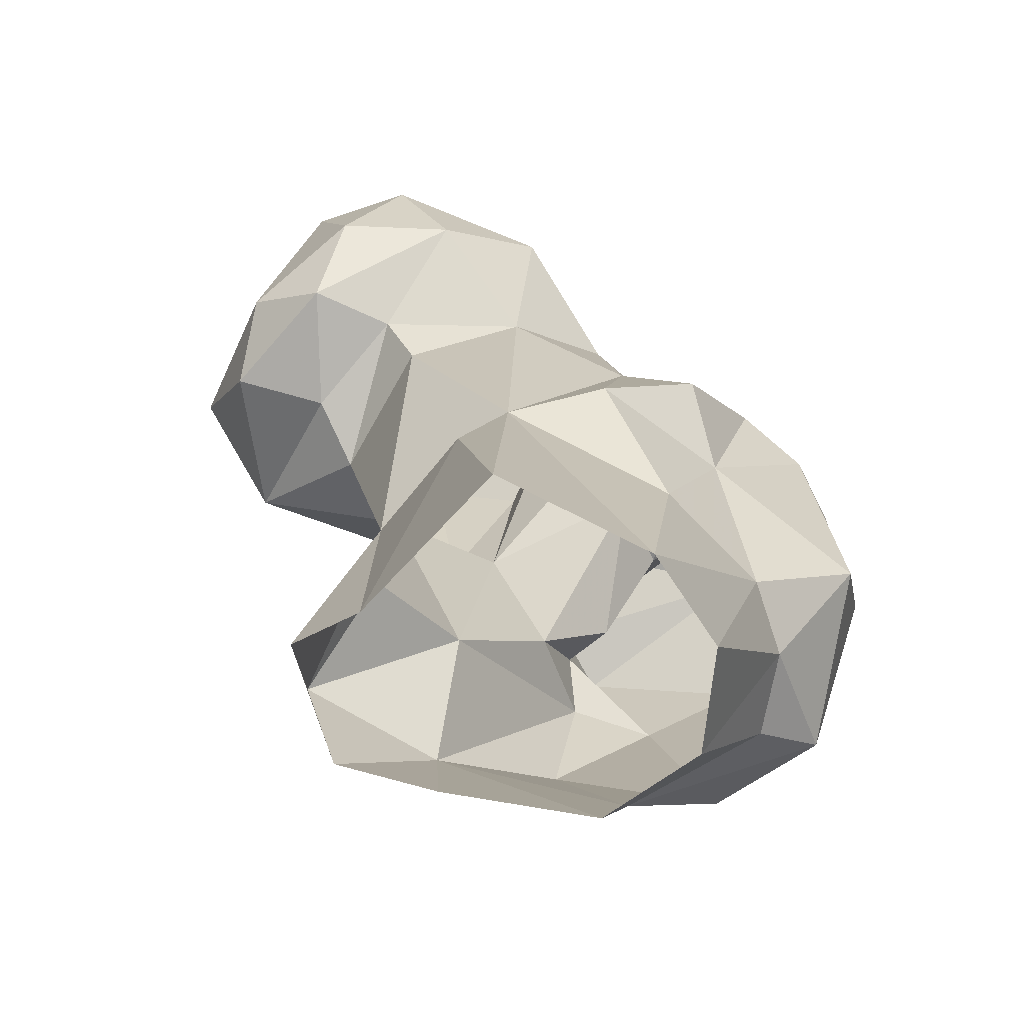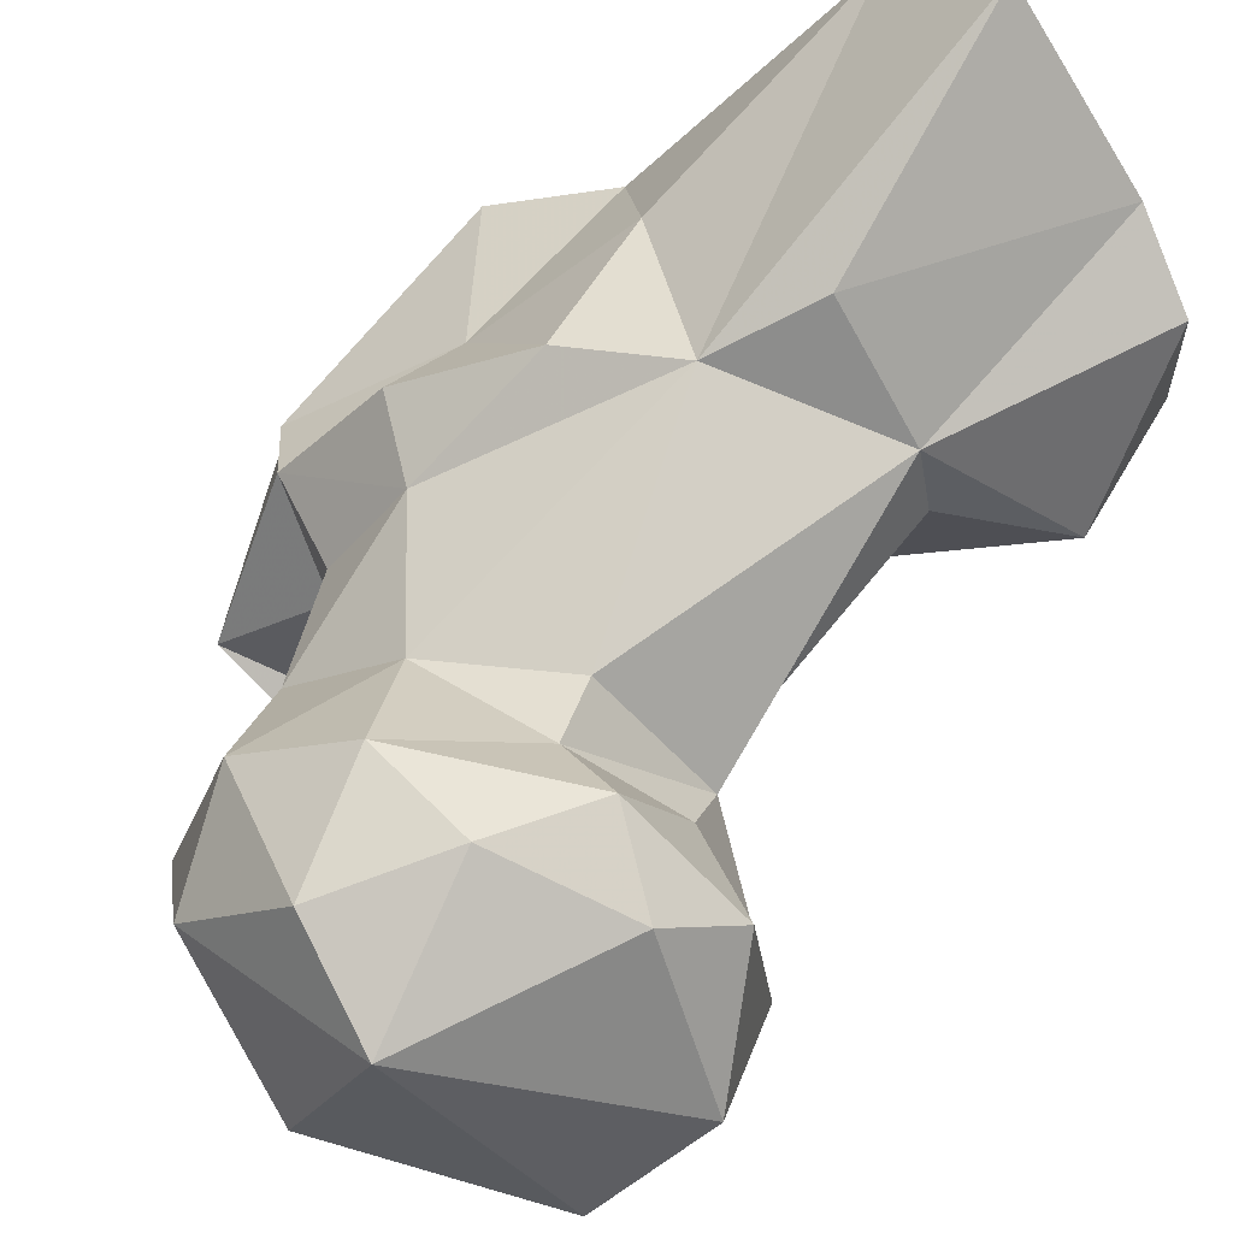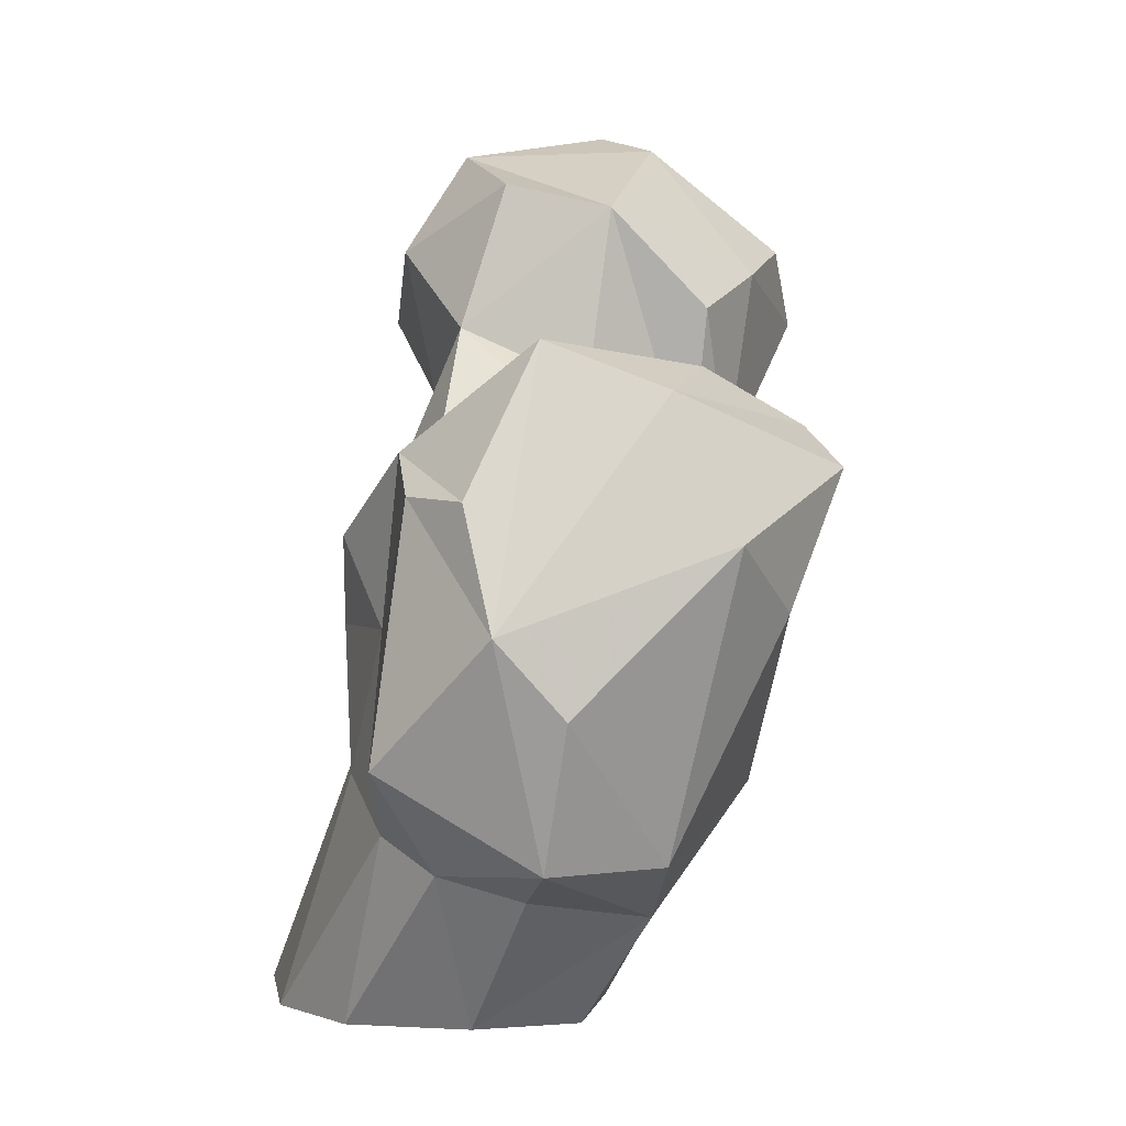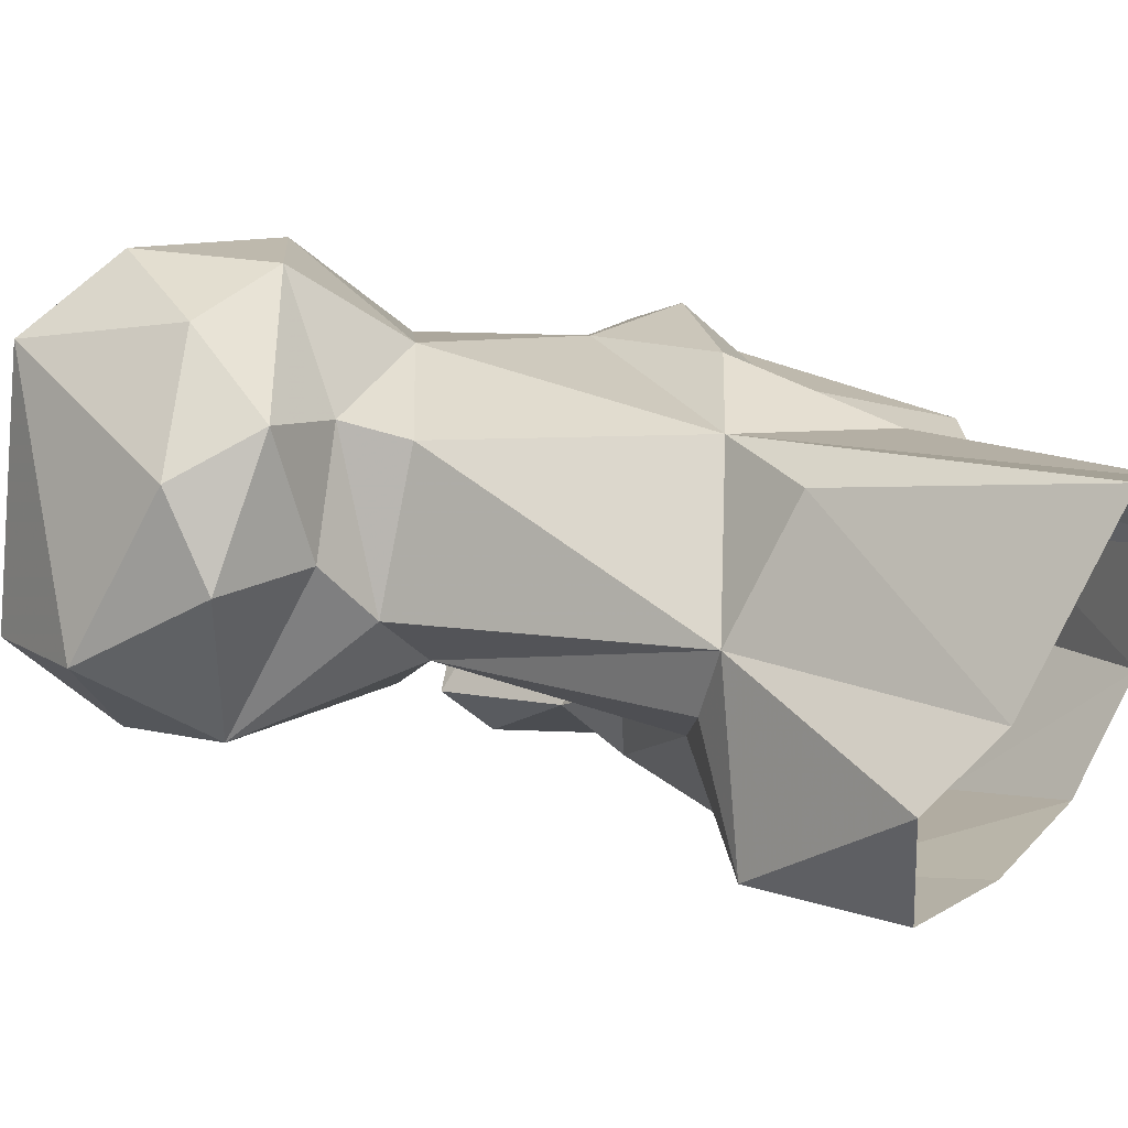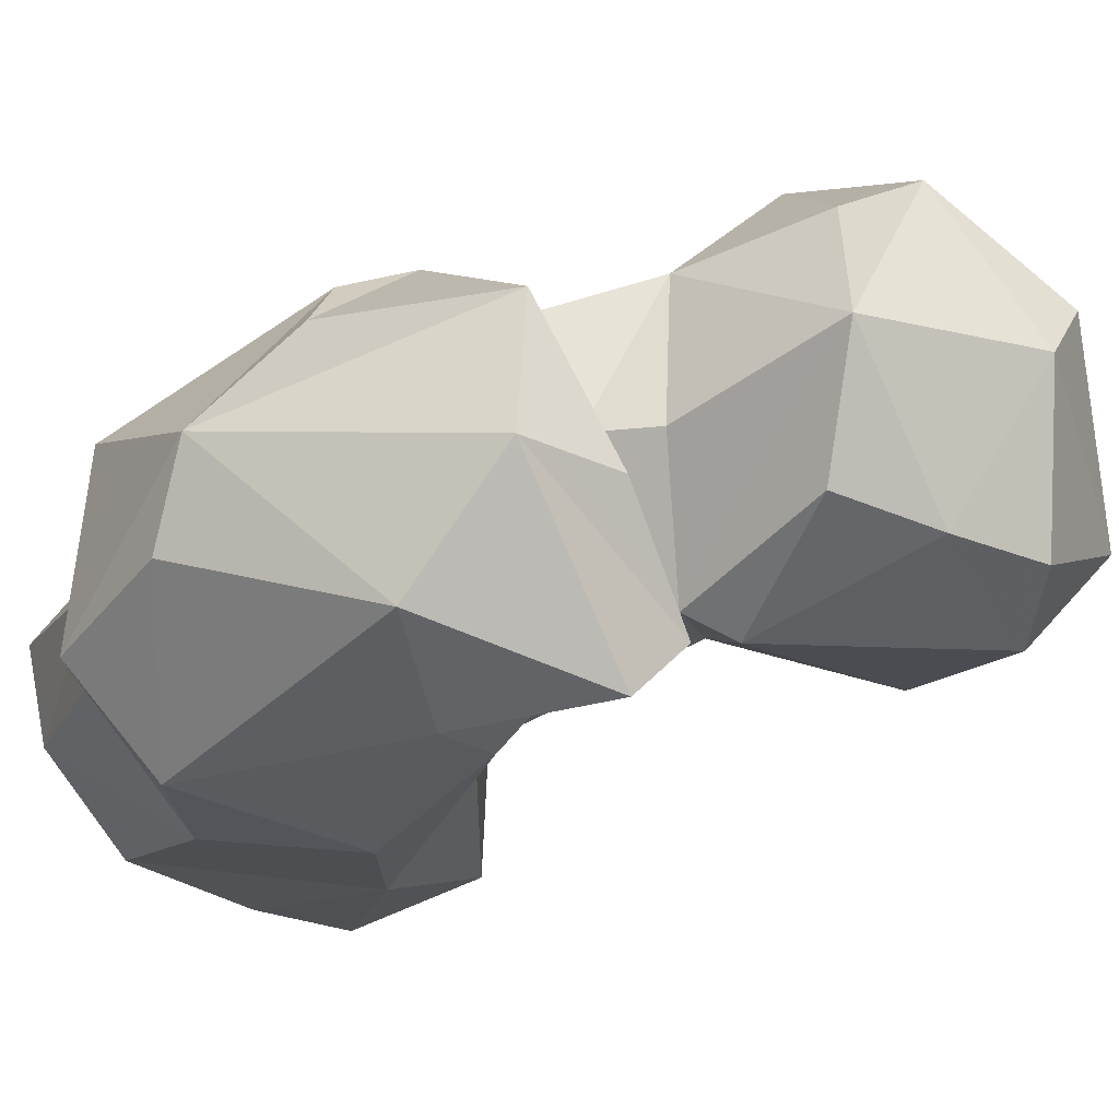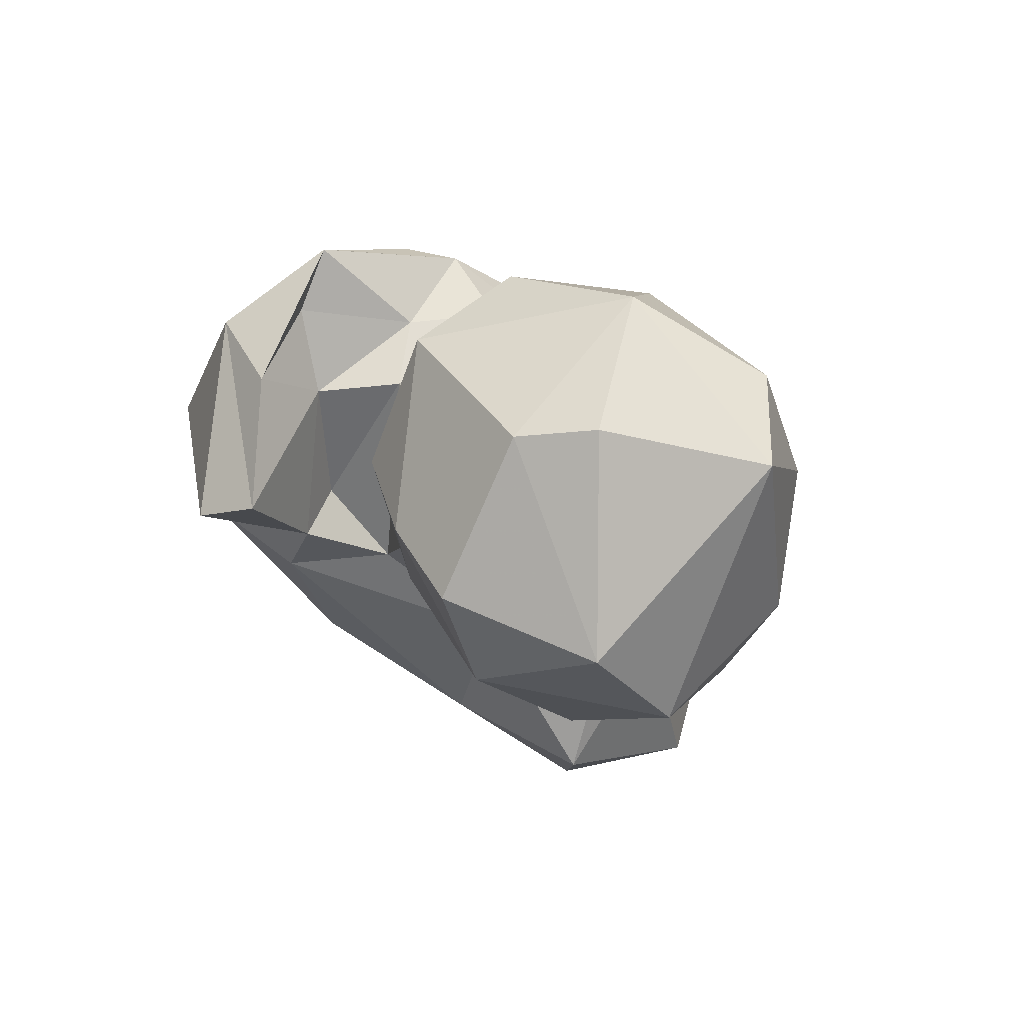
<metadata>
{"format":"obj","ext":"obj","renderer":"f3d","projection":"perspective","resolution":1024,"background":"white","views":[{"elev":-55.9,"azim":-166.5,"up":"+Z"},{"elev":66.8,"azim":46.8,"up":"+Y"},{"elev":1.2,"azim":-54.5,"up":"+Z"},{"elev":51.6,"azim":123.5,"up":"+Y"},{"elev":-59.7,"azim":-46.3,"up":"+Y"},{"elev":64.6,"azim":78.0,"up":"+Z"}]}
</metadata>
<code>
v 55.83 114.9 -0.05464
v 45.13 120.1 0.4458
v 70.09 122 -0.2517
v 79.46 125.6 2.205
v 41.29 132.4 0.1656
v 79.65 139.5 3.173
v 44.78 143.8 0.1718
v 71.78 143.5 0.4767
v 56.62 155.3 0.1469
v 54.67 106.1 11.12
v 36.59 117.7 16.14
v 72.73 113.8 14.39
v 37.39 124.8 19.23
v 62.64 145.7 22.91
v 40.08 110 13.93
v 83.16 125.3 15.07
v 44.13 134 23.88
v 58.56 141.9 32.18
v 72.85 136.6 23.49
v 46.39 98.83 17.36
v 63.2 100.7 23.62
v 34.98 104.3 17.29
v 74.97 130.2 23.92
v 28.12 118.4 26.26
v 69.54 118.2 27.92
v 54.19 90.85 40.05
v 39.81 126.5 38.2
v 32.54 100 31.21
v 61.45 97.31 38.72
v 49.05 138.8 38.08
v 28.19 104.8 38.44
v 62.54 108.1 38.55
v 43.86 89.36 46.3
v 76.49 121.3 47.97
v 48.13 132.1 51.22
v 31.21 116.7 50.56
v 70.14 138.8 53.27
v 79.89 128.6 50.17
v 67.91 110.3 52.38
v 40.63 131.9 46.94
v 61.42 99.73 45.33
v 29.47 109 50.04
v 56.36 103.2 44.5
v 59.19 135.4 60.98
v 41.98 95.46 59.8
v 72.77 140.4 58.71
v 60.75 89.05 53.27
v 51.62 112.3 57.04
v 36.11 121.5 54.61
v 63.05 94.61 57.3
v 81.81 134.6 54.39
v 50.17 103.7 55.99
v 72.91 109.3 54.36
v 38.17 107.1 64.5
v 56.84 114.9 61.37
v 92.38 122 56.46
v 45.76 123.9 57.73
v 43.07 103.5 61.33
v 44.62 114.9 57.28
v 91 112.8 69.08
v 90.62 137.8 57.39
v 79.54 145.6 59.55
v 50.94 98.09 62.36
v 97.65 130 66.74
v 51.59 126.3 67.06
v 87.48 143.8 63.89
v 66.22 107.3 69.02
v 75.89 108 73.04
v 58.98 113.7 78.63
v 65.04 145.1 69.1
v 76.14 148.1 69.44
v 56.79 137.4 75.45
v 85.14 110.8 76.19
v 94.73 123.3 77.06
v 70.67 145.3 80.26
v 81.46 142.7 83.25
v 55.43 123.6 81.21
v 75.11 119.7 86.3
v 62.5 133.9 85.39
v 77.09 127.2 88.41
f 76 79 80
f 78 80 79
f 75 79 76
f 74 76 80
f 74 80 78
f 72 79 75
f 72 77 79
f 73 74 78
f 68 73 78
f 68 78 69
f 69 79 77
f 71 75 76
f 70 72 75
f 67 68 69
f 65 77 72
f 60 74 73
f 39 67 69
f 60 64 74
f 62 70 71
f 48 65 57
f 56 64 60
f 39 69 55
f 37 44 46
f 44 70 46
f 45 63 54
f 35 57 65
f 42 54 49
f 39 53 67
f 35 65 44
f 56 61 64
f 51 61 56
f 69 78 79
f 4 16 12
f 46 62 51
f 54 58 59
f 51 62 61
f 41 52 50
f 27 40 30
f 38 51 56
f 28 33 31
f 39 55 48
f 35 49 57
f 49 59 57
f 48 59 52
f 34 38 56
f 31 45 54
f 33 47 45
f 41 43 52
f 36 42 49
f 65 69 77
f 64 66 76
f 18 44 37
f 44 72 70
f 37 46 38
f 30 40 35
f 27 36 49
f 20 21 26
f 35 40 49
f 26 47 33
f 45 47 50
f 25 39 32
f 31 54 42
f 12 25 29
f 32 43 41
f 18 35 44
f 64 76 74
f 50 52 63
f 32 39 48
f 25 34 39
f 62 71 66
f 11 22 24
f 38 46 51
f 24 31 36
f 52 58 63
f 1 10 2
f 18 30 35
f 53 60 68
f 20 33 28
f 31 42 36
f 23 34 25
f 61 66 64
f 14 18 19
f 13 27 17
f 22 31 24
f 41 50 47
f 21 29 26
f 17 30 18
f 44 65 72
f 13 24 27
f 11 24 13
f 6 8 19
f 25 32 29
f 8 9 14
f 52 59 58
f 19 34 23
f 8 14 19
f 12 16 25
f 70 75 71
f 26 29 41
f 10 12 21
f 11 15 22
f 48 57 59
f 9 18 14
f 10 21 20
f 17 27 30
f 2 10 15
f 31 33 45
f 7 18 9
f 10 20 22
f 49 54 59
f 34 56 53
f 20 28 22
f 19 37 38
f 19 38 34
f 29 32 41
f 22 28 31
f 7 13 17
f 5 11 13
f 24 36 27
f 10 22 15
f 6 19 16
f 32 48 43
f 53 68 67
f 2 11 5
f 66 71 76
f 12 29 21
f 16 23 25
f 4 6 16
f 5 13 7
f 43 48 52
f 53 56 60
f 45 50 63
f 1 3 12
f 26 41 47
f 27 49 40
f 16 19 23
f 60 73 68
f 54 63 58
f 3 4 12
f 2 15 11
f 46 70 62
f 48 55 65
f 34 53 39
f 7 17 18
f 61 62 66
f 20 26 33
f 18 37 19
f 55 69 65
f 1 12 10

</code>
